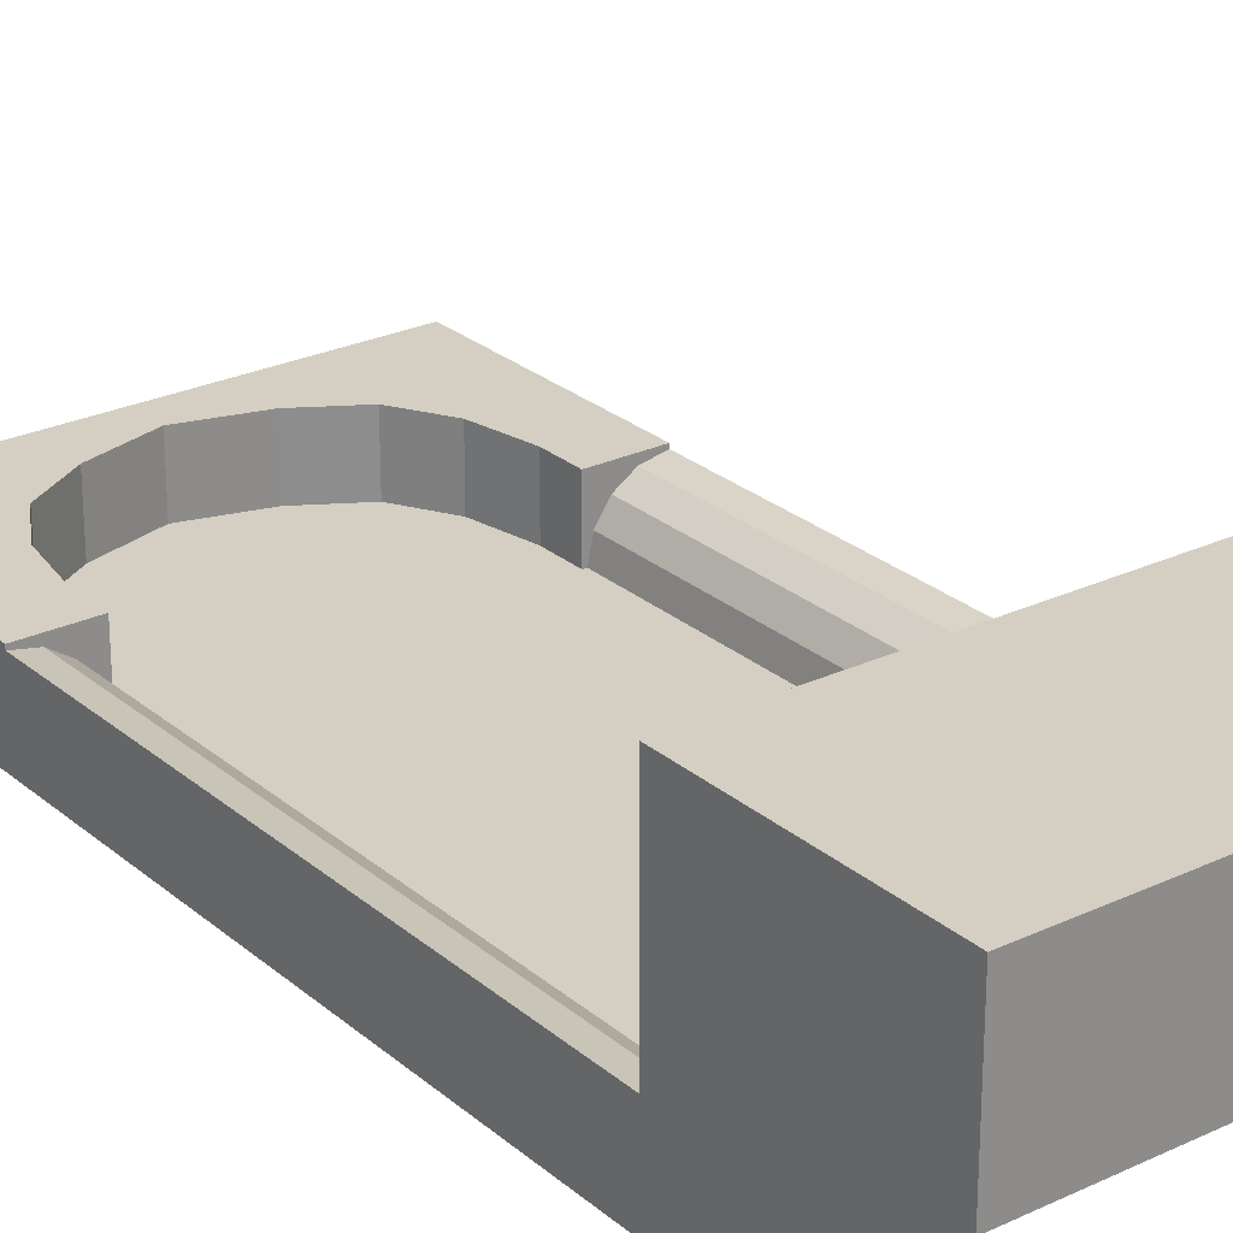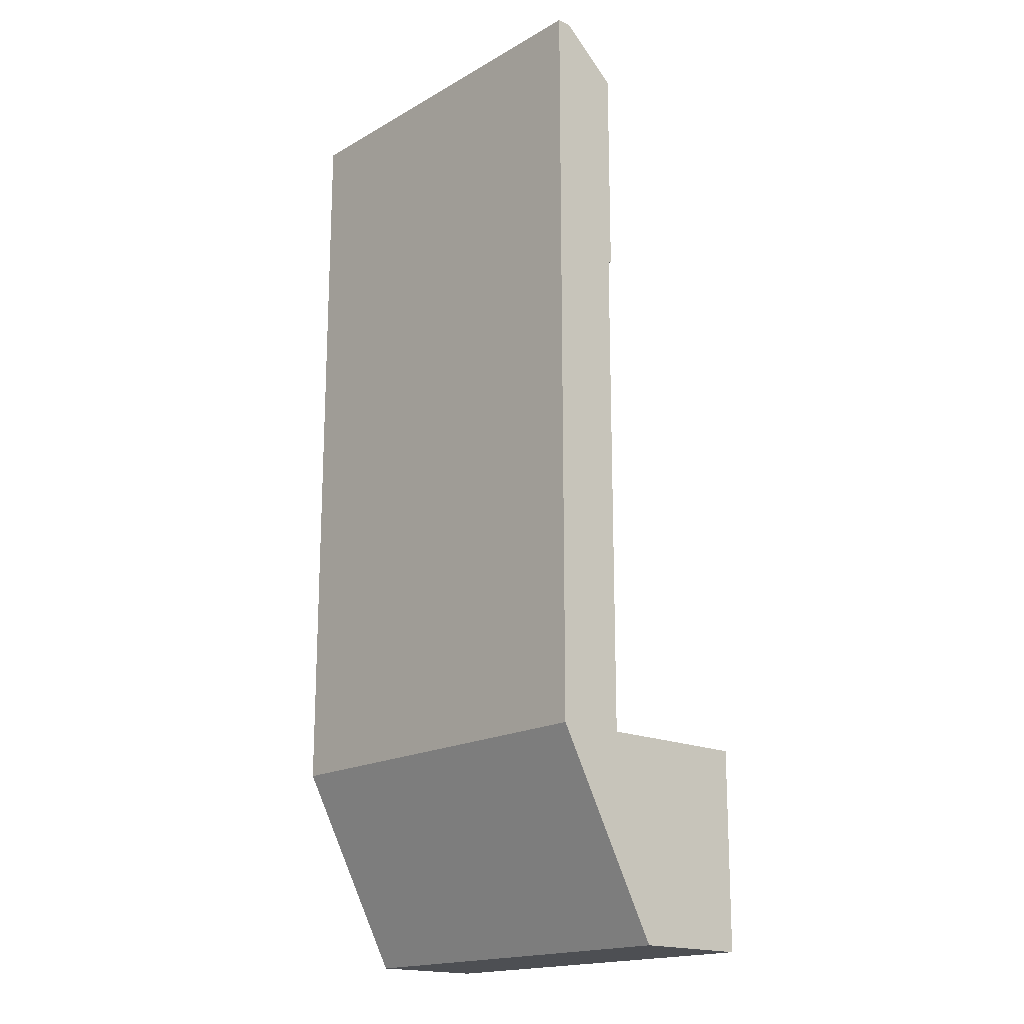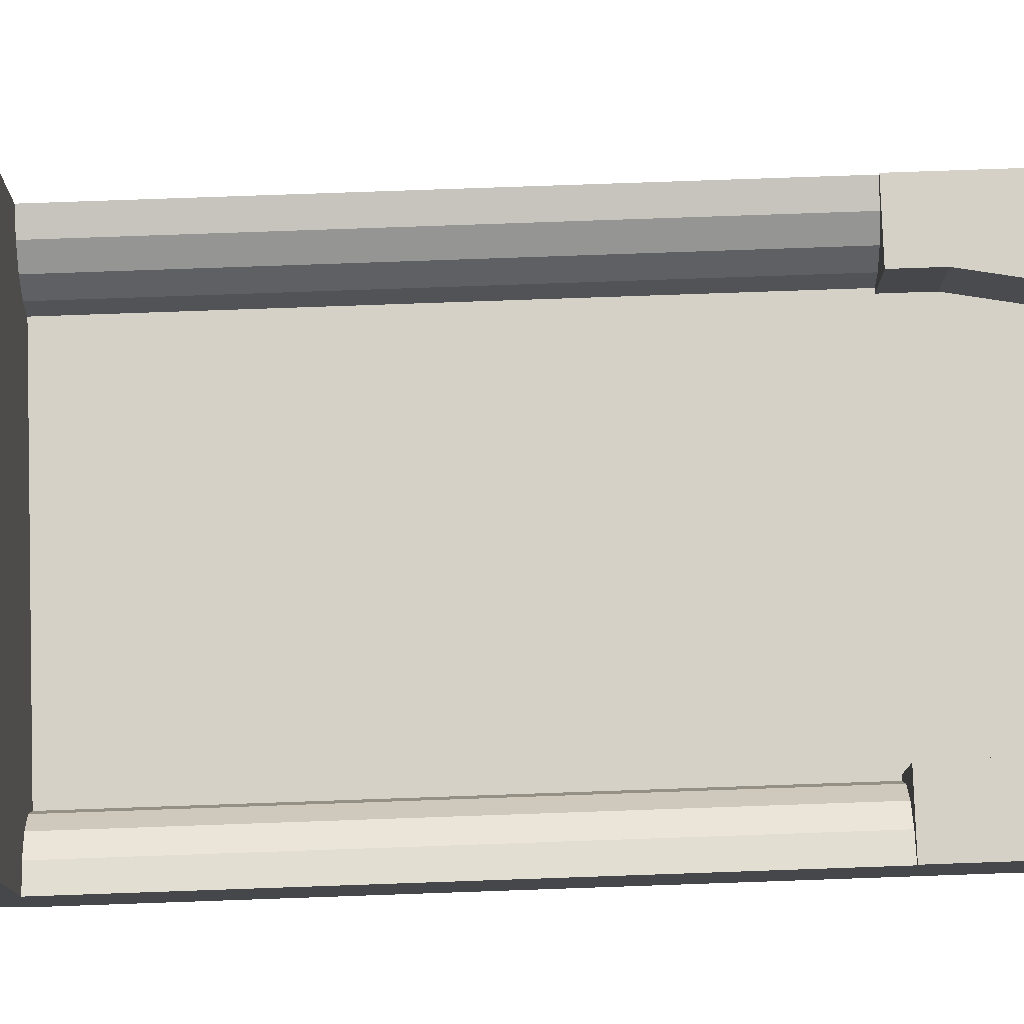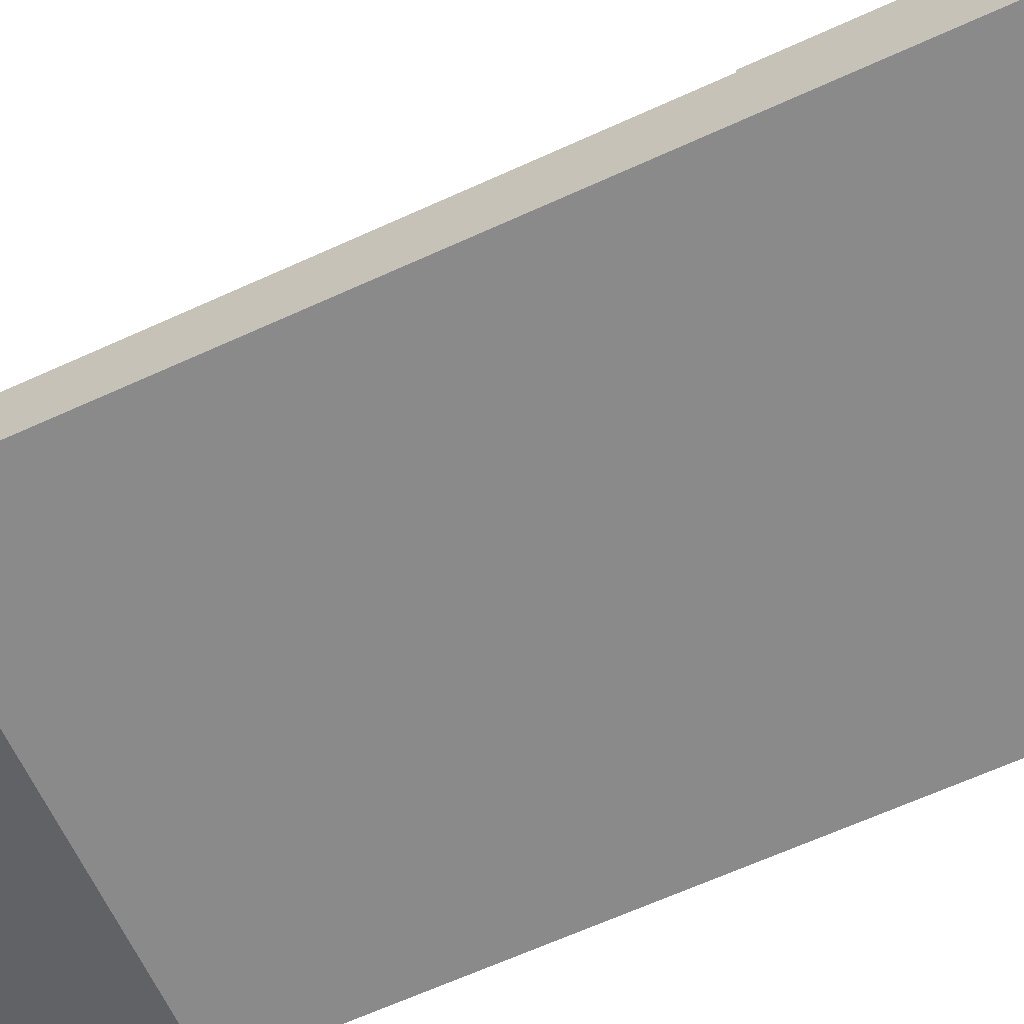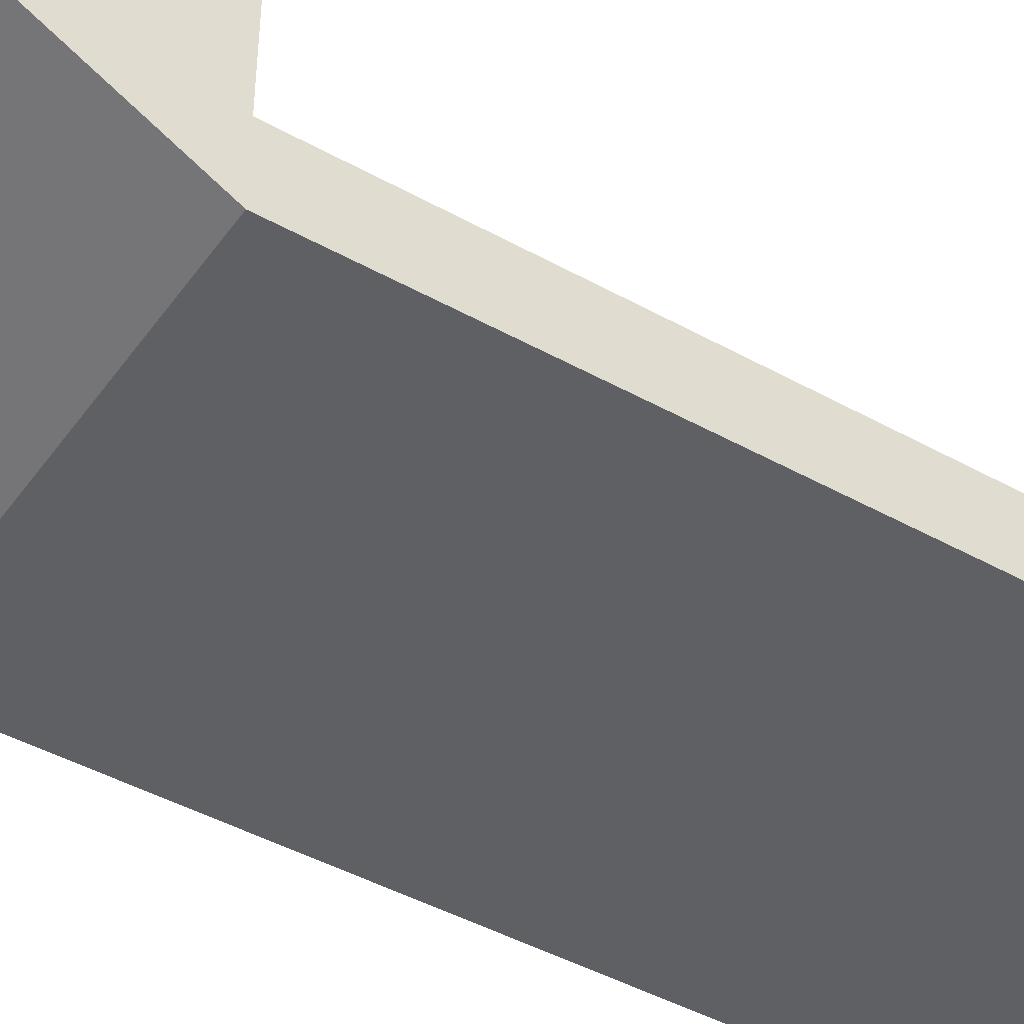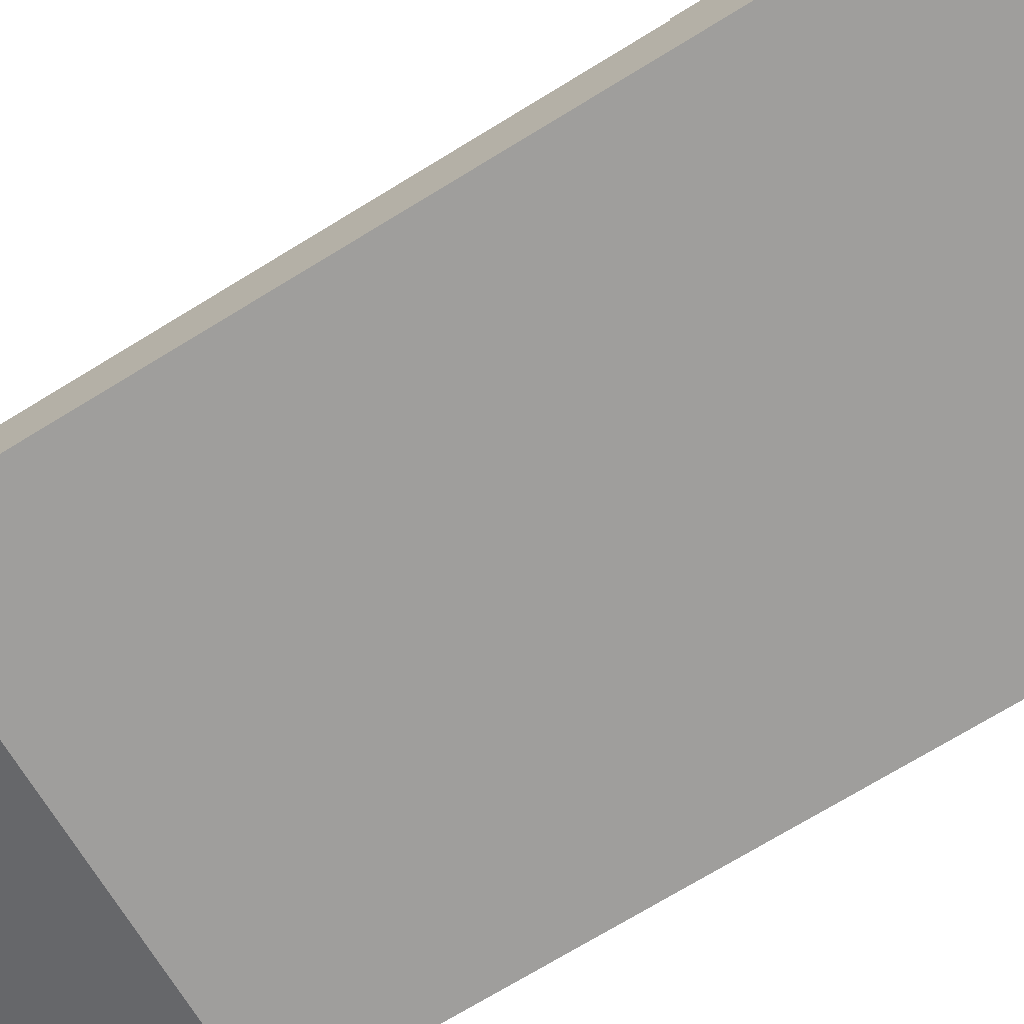
<metadata>
{"format":"obj","ext":"obj","renderer":"f3d","projection":"perspective","resolution":1024,"background":"white","views":[{"elev":25.7,"azim":-37.0,"up":"+Z"},{"elev":-17.9,"azim":-132.2,"up":"+Y"},{"elev":79.1,"azim":88.0,"up":"+Z"},{"elev":-63.5,"azim":114.9,"up":"+Z"},{"elev":-44.3,"azim":56.9,"up":"+Z"},{"elev":-71.1,"azim":121.6,"up":"+Z"}]}
</metadata>
<code>
o Cube
v 2 -1 -1.183
v 2 -1 0
v -2 -1 -0
v -2 -1 -1.183
v 2 1 -2.11
v 2 1 1e-06
v -2.002 1.005 0.004379
v -2 1 -2.11
v -1.462 1 -2.11
v -1.503 1 -1.904
v -1.619 1 -1.729
v -1.794 1 -1.612
v -2 1 -1.571
v -1.503 6 -1.904
v -1.462 6 -2.11
v -1.619 6 -1.729
v -1.794 6 -1.612
v -2 6 -1.571
v 2 1 -1.571
v 1.794 1 -1.612
v 1.619 1 -1.729
v 1.503 1 -1.904
v 1.462 1 -2.11
v -1.427 6.373 -2.11
v -1.427 6 -2.11
v -2 6 -2.11
v -2 6.373 -2.11
v -1.427 6.373 -1.536
v -1.427 6 -1.536
v -2 6 -1.536
v -2 6.373 -1.536
v 0 7.8 -2.11
v 0 7.8 -1.537
v -1.074 7.35 -1.537
v -1.074 7.35 -2.11
v -1.324 6.916 -1.537
v -0.6108 7.629 -1.537
v -1.324 6.916 -2.11
v -0.6108 7.629 -2.11
v -2 8.613 -2.11
v -2 8.138 -1.536
v 0 8.138 -1.536
v 2 8.138 -1.536
v 2 8.613 -2.11
v 0.6108 7.629 -2.11
v 0.6108 7.629 -1.537
v 1.074 7.35 -2.11
v 1.074 7.35 -1.537
v 0 1 -1.612
v -0 8.613 -2.11
v 1.324 6.916 -2.11
v 1.324 6.916 -1.537
v 2 6.373 -1.536
v 2 6 -1.536
v 1.427 6 -1.536
v 1.427 6.373 -1.536
v 2 6.373 -2.11
v 2 6 -2.11
v 1.427 6 -2.11
v 1.427 6.373 -2.11
v 2 6 -1.571
v 1.794 6 -1.612
v 1.619 6 -1.729
v 1.462 6 -2.11
v 1.503 6 -1.904
v -2 6 -2.257
v -2 6.373 -2.257
v -2 8.613 -2.257
v -2 1 -2.257
v 2 6.373 -2.257
v 2 6 -2.257
v 2 8.613 -2.257
v -0 8.613 -2.257
v 2 1 -2.257
v 0 6.373 -2.257
v 0 6 -2.257
g arch_wall.png
f 1 2 3 4
f 2 6 7 3
f 10 9 15 14
f 11 10 14 16
f 12 11 16 17
f 13 12 17 18
f 28 31 30 29
f 24 28 29 25
f 28 24 38 36
f 36 38 35 34
f 34 35 39 37
f 37 39 32 33
f 31 41 40 27
f 41 42 50 40
f 31 36 34 41
f 28 36 31
f 34 37 42 41
f 33 42 37
f 33 46 42
f 48 43 42 46
f 43 44 50 42
f 46 33 32 45
f 48 46 45 47
f 14 29 16
f 16 29 17
f 8 13 18 26
f 9 10 22 23
f 10 11 21 22
f 49 21 11
f 20 21 49
f 49 11 12
f 7 49 12 13
f 6 19 20 49
f 6 49 7
f 5 58 61 19
f 63 62 55
f 65 63 55
f 56 53 52
f 53 43 48 52
f 53 57 44 43
f 52 48 47 51
f 56 52 51 60
f 60 59 55 56
f 56 55 54 53
f 19 61 62 20
f 20 62 63 21
f 21 63 65 22
f 22 65 64 23
f 32 39 45
f 35 47 45 39
f 35 38 51 47
f 24 60 51 38
f 24 25 59 60
f 23 64 59
f 9 25 15
f 9 23 59 25
f 26 27 67 66
f 40 68 67 27
f 8 26 66 69
f 57 58 71 70
f 44 57 70 72
f 50 44 72 73
f 58 5 74 71
f 50 73 68 40
f 67 75 76 66
f 75 70 71 76
f 67 68 73 75
f 70 75 73 72
f 71 74 76
f 66 76 69
f 69 76 74
f 4 8 69
f 1 74 5
f 1 4 69 74
f 4 13 8
f 3 7 13 4
f 1 5 19
f 1 19 6 2
f 18 31 27 26
f 18 30 31
f 53 54 61
f 58 57 53 61
f 14 15 25 29
f 17 29 30 18
f 55 62 61 54
f 55 59 64 65

</code>
